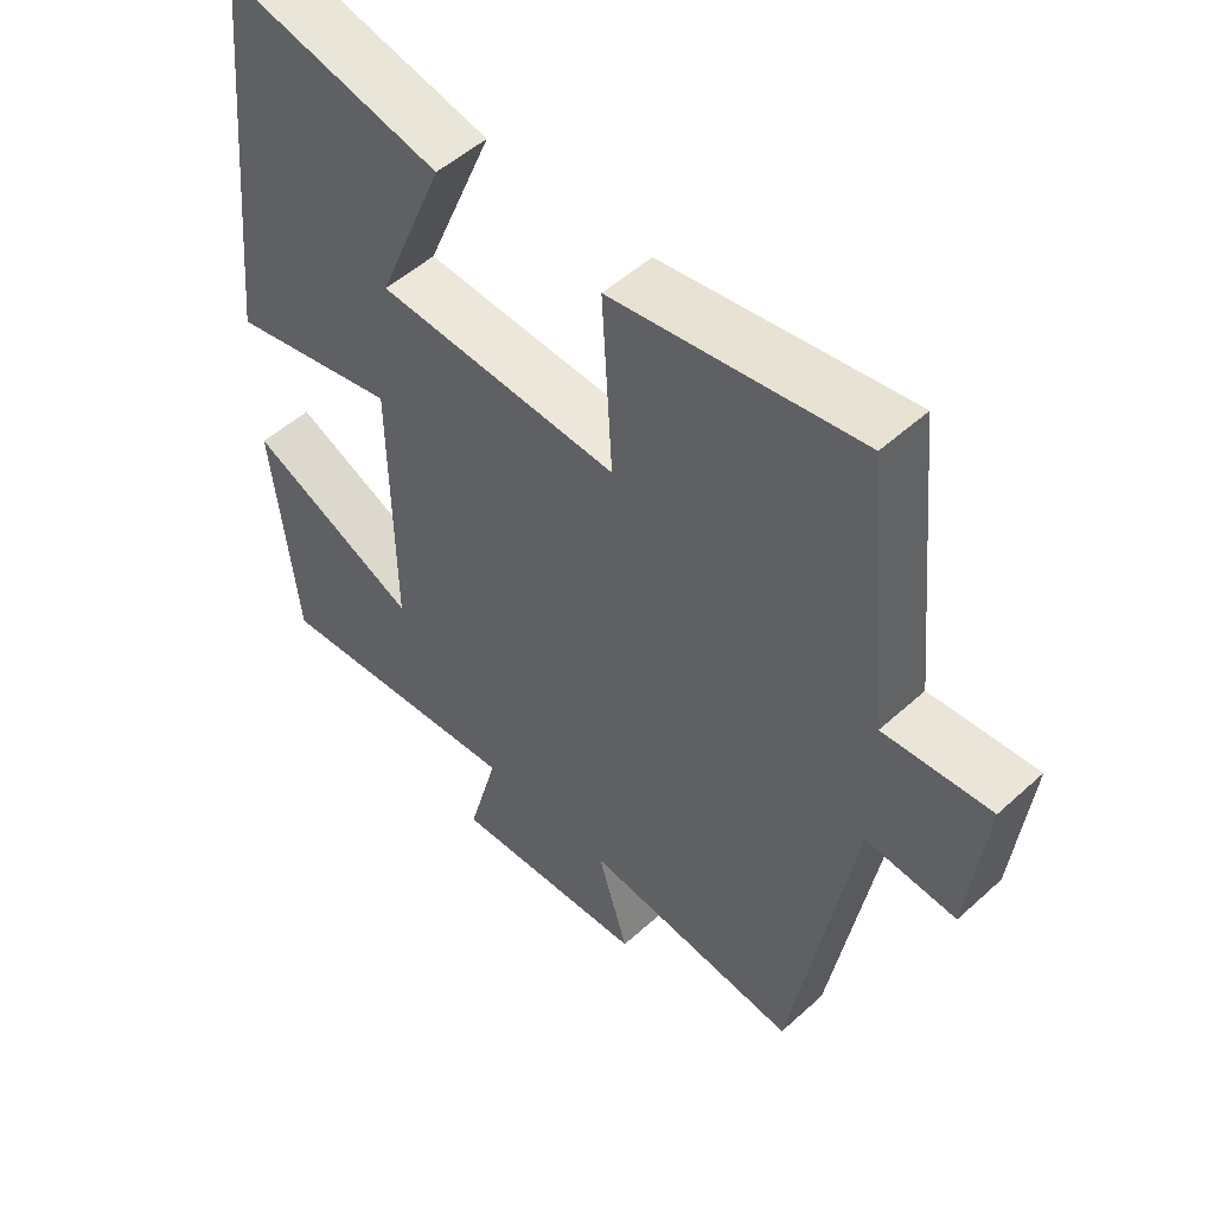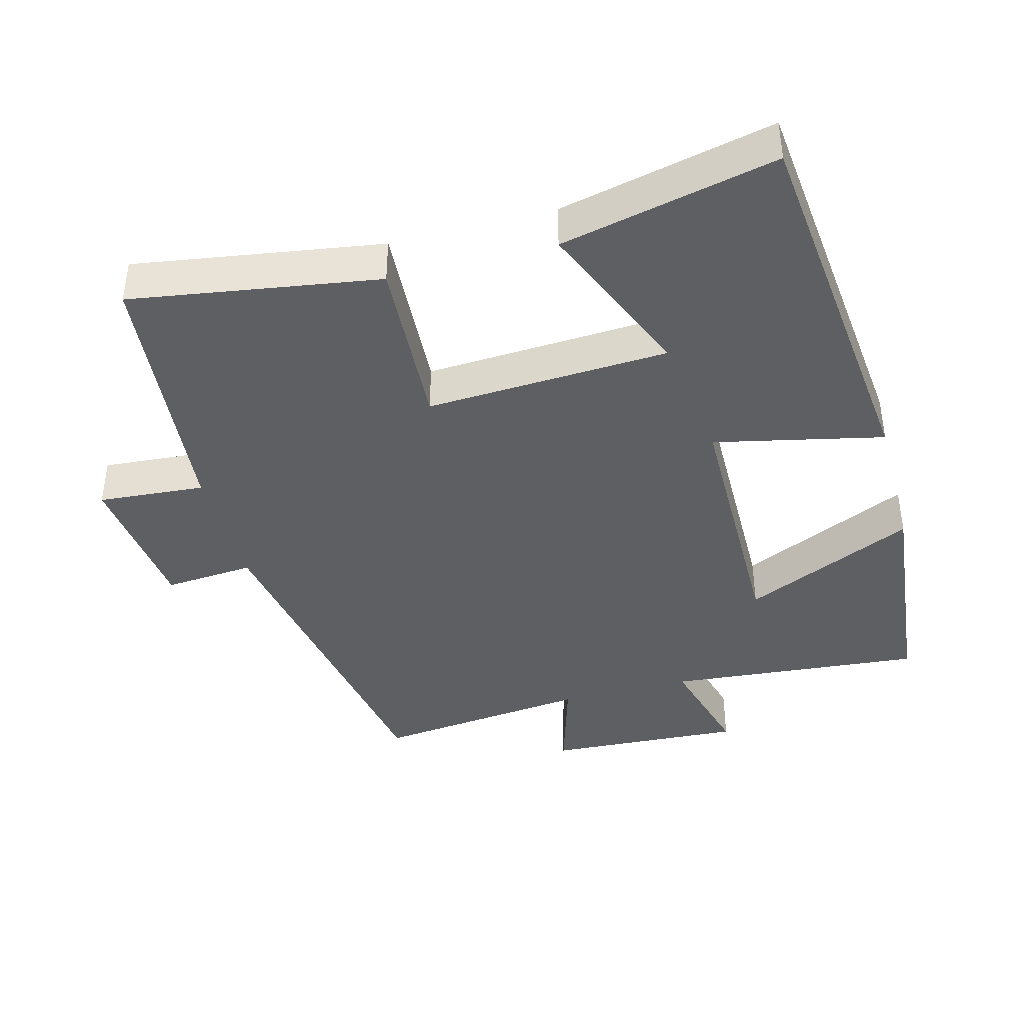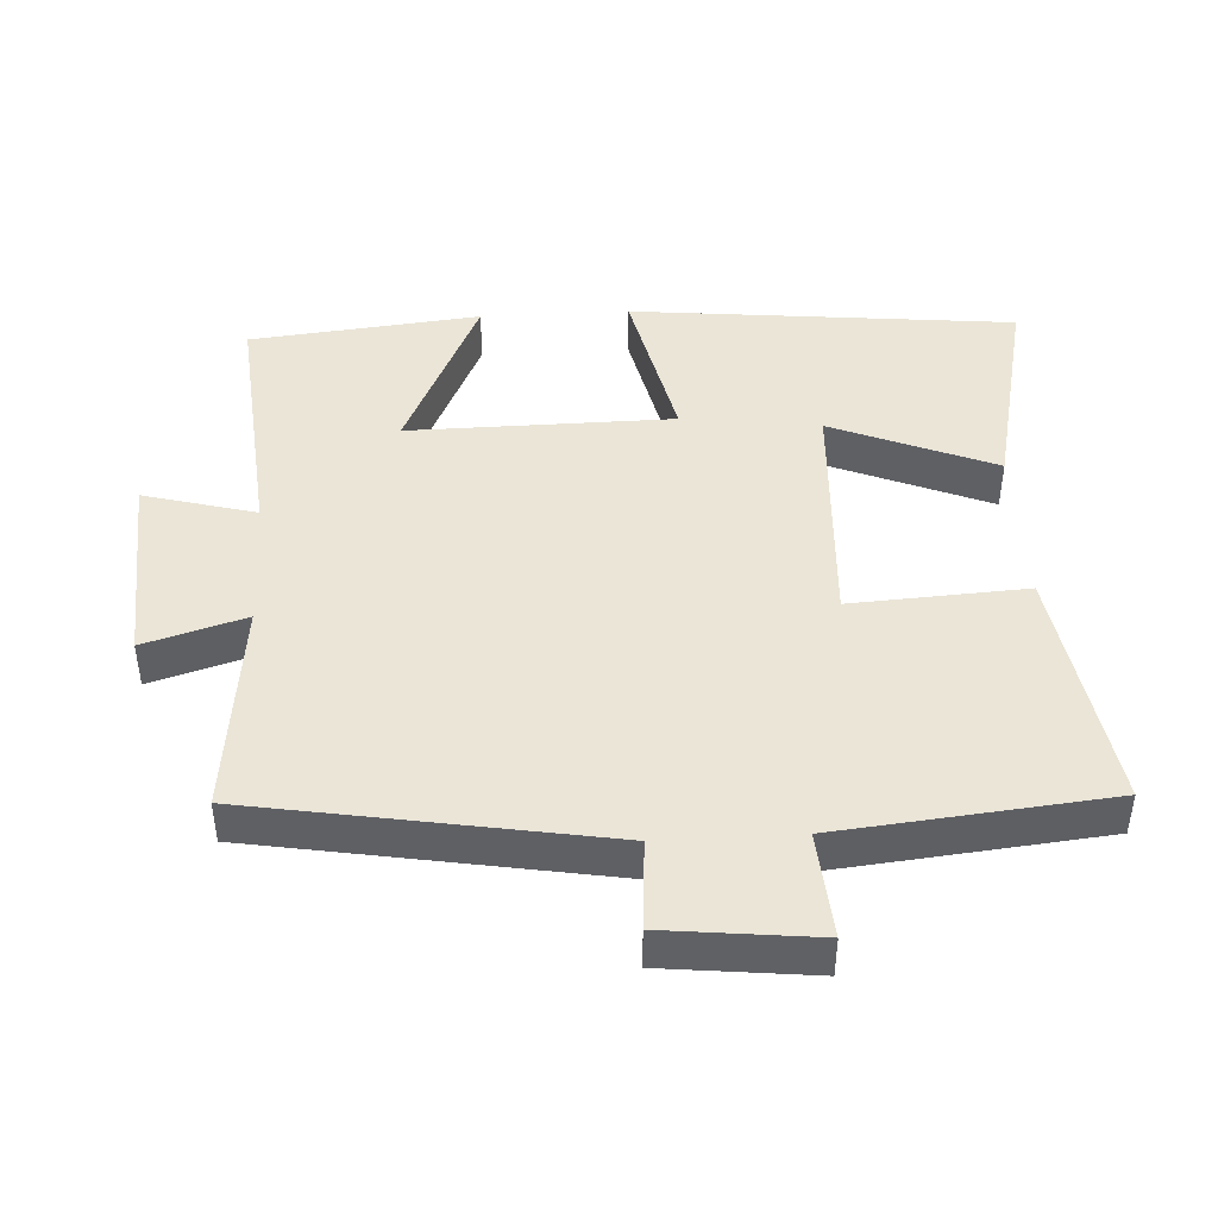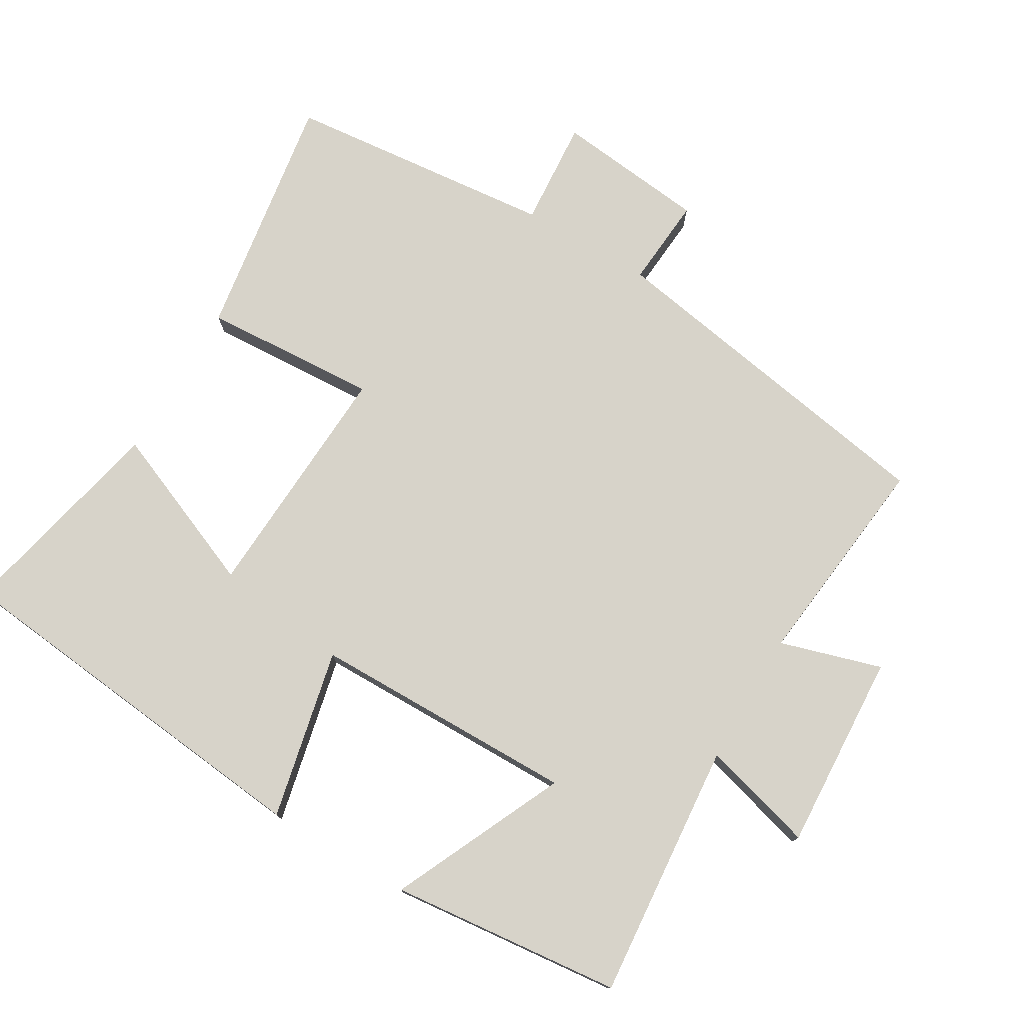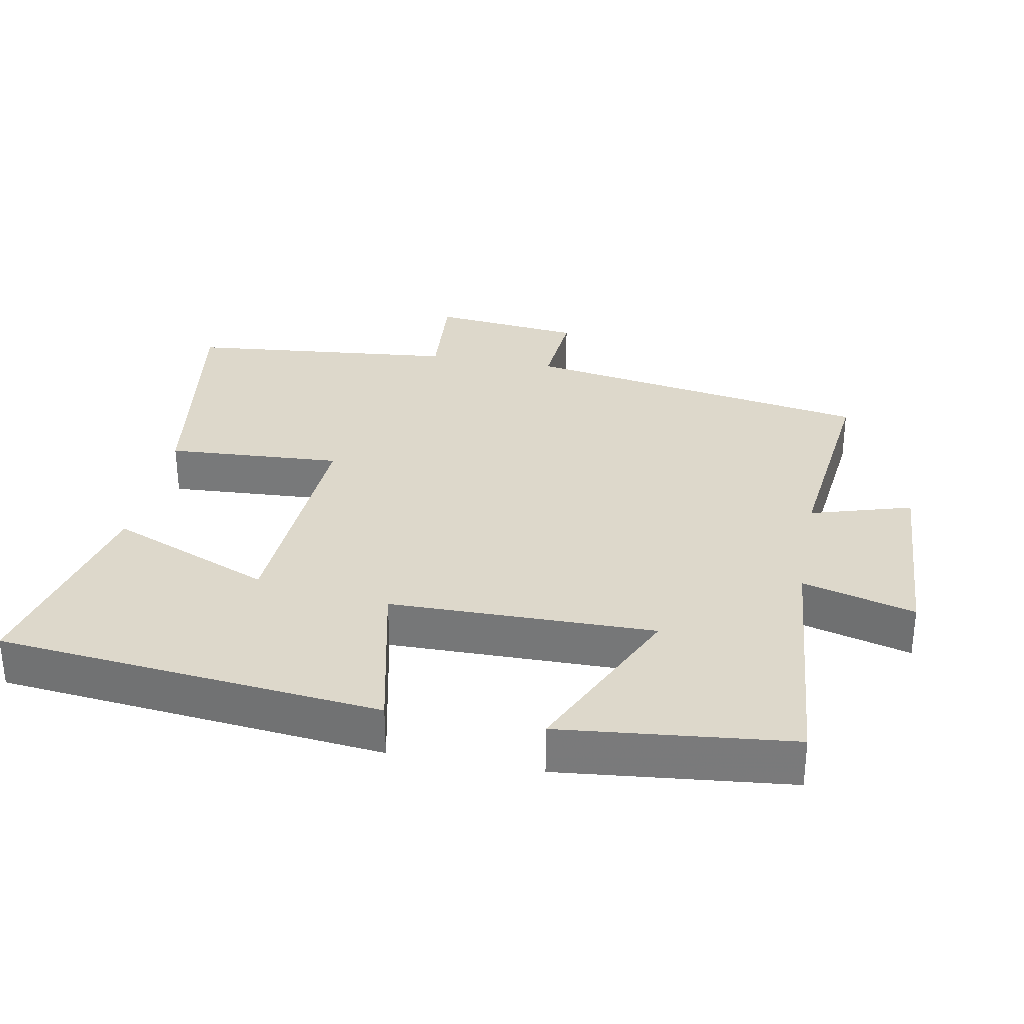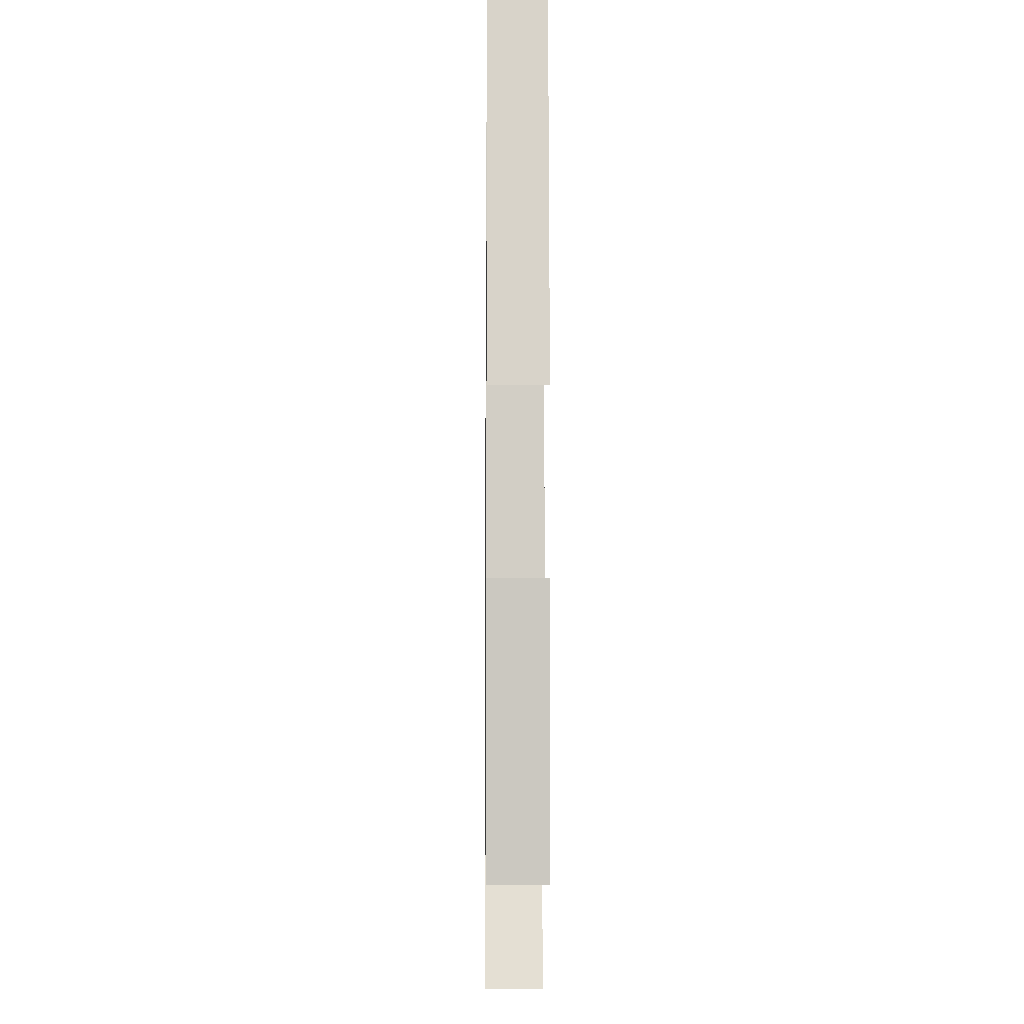
<metadata>
{"format":"obj","ext":"obj","renderer":"f3d","projection":"perspective","resolution":1024,"background":"white","views":[{"elev":51.6,"azim":-134.5,"up":"+Z"},{"elev":-40.6,"azim":15.0,"up":"+Y"},{"elev":44.4,"azim":-93.2,"up":"+Y"},{"elev":76.4,"azim":120.6,"up":"+Y"},{"elev":31.3,"azim":100.7,"up":"+Y"},{"elev":-8.0,"azim":89.3,"up":"+Z"}]}
</metadata>
<code>
v 0.465 0.07 -0.533
v 0.095 0.07 -0.5
v 0.139 0.07 -0.662
v -0.145 0.07 -0.646
v -0.101 0.07 -0.5
v -0.413 0.07 -0.535
v -0.5 0.07 -0.029
v -0.63 0.07 -0.039
v -0.654 0.07 0.179
v -0.5 0.07 0.167
v -0.461 0.07 0.556
v -0.105 0.07 0.5
v -0.12 0.07 0.247
v 0.23 0.07 0.265
v 0.133 0.07 0.5
v 0.443 0.07 0.569
v 0.5 0.07 0.014
v 0.256 0.07 0.068
v 0.252 0.07 -0.314
v 0.5 0.07 -0.2
v 0.465 0 -0.533
v 0.095 0 -0.5
v 0.139 0 -0.662
v -0.145 0 -0.646
v -0.101 0 -0.5
v -0.413 0 -0.535
v -0.5 0 -0.029
v -0.63 0 -0.039
v -0.654 0 0.179
v -0.5 0 0.167
v -0.461 0 0.556
v -0.105 0 0.5
v -0.12 0 0.247
v 0.23 0 0.265
v 0.133 0 0.5
v 0.443 0 0.569
v 0.5 0 0.014
v 0.256 0 0.068
v 0.252 0 -0.314
v 0.5 0 -0.2
f 19 20 1 2
f 18 19 2
f 16 17 18
f 14 15 16
f 14 16 18
f 13 14 18 2
f 10 11 12 13
f 7 8 9 10
f 5 6 7 10
f 5 10 13 2
f 2 3 4 5
f 22 21 40 39
f 22 39 38
f 38 37 36
f 36 35 34
f 38 36 34
f 22 38 34 33
f 33 32 31 30
f 30 29 28 27
f 30 27 26 25
f 22 33 30 25
f 25 24 23 22
f 1 21 22 2
f 2 22 23 3
f 3 23 24 4
f 4 24 25 5
f 5 25 26 6
f 6 26 27 7
f 7 27 28 8
f 8 28 29 9
f 9 29 30 10
f 10 30 31 11
f 11 31 32 12
f 12 32 33 13
f 13 33 34 14
f 14 34 35 15
f 15 35 36 16
f 16 36 37 17
f 17 37 38 18
f 18 38 39 19
f 19 39 40 20
f 20 40 21 1

</code>
